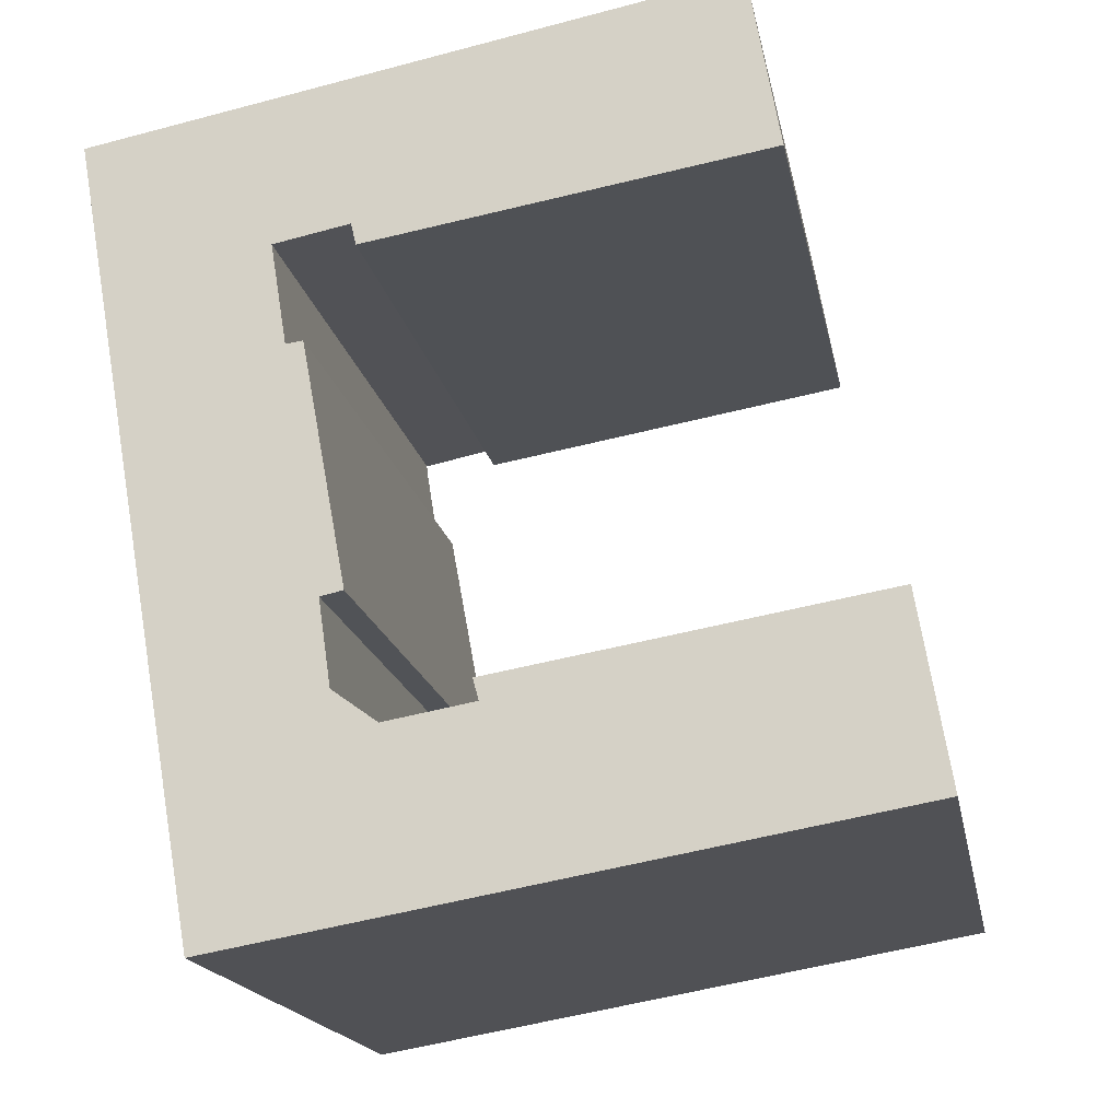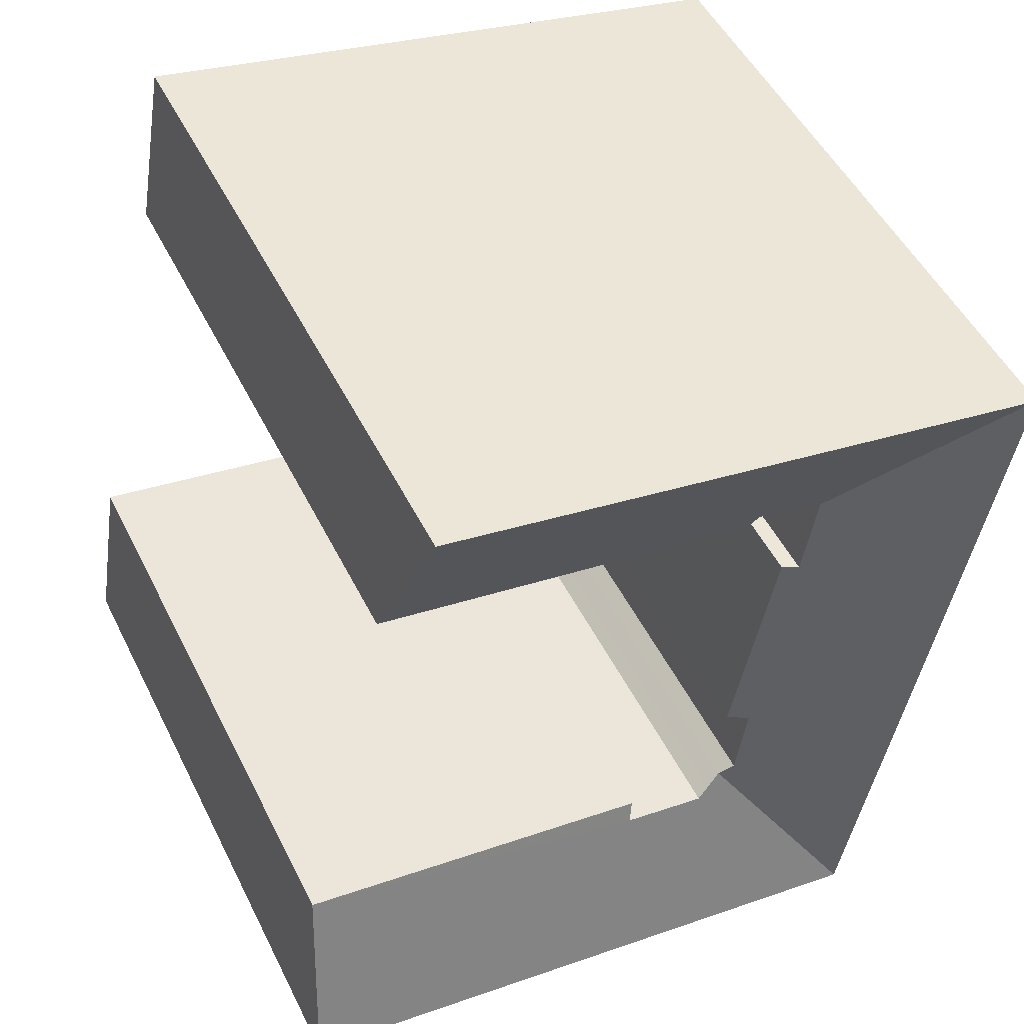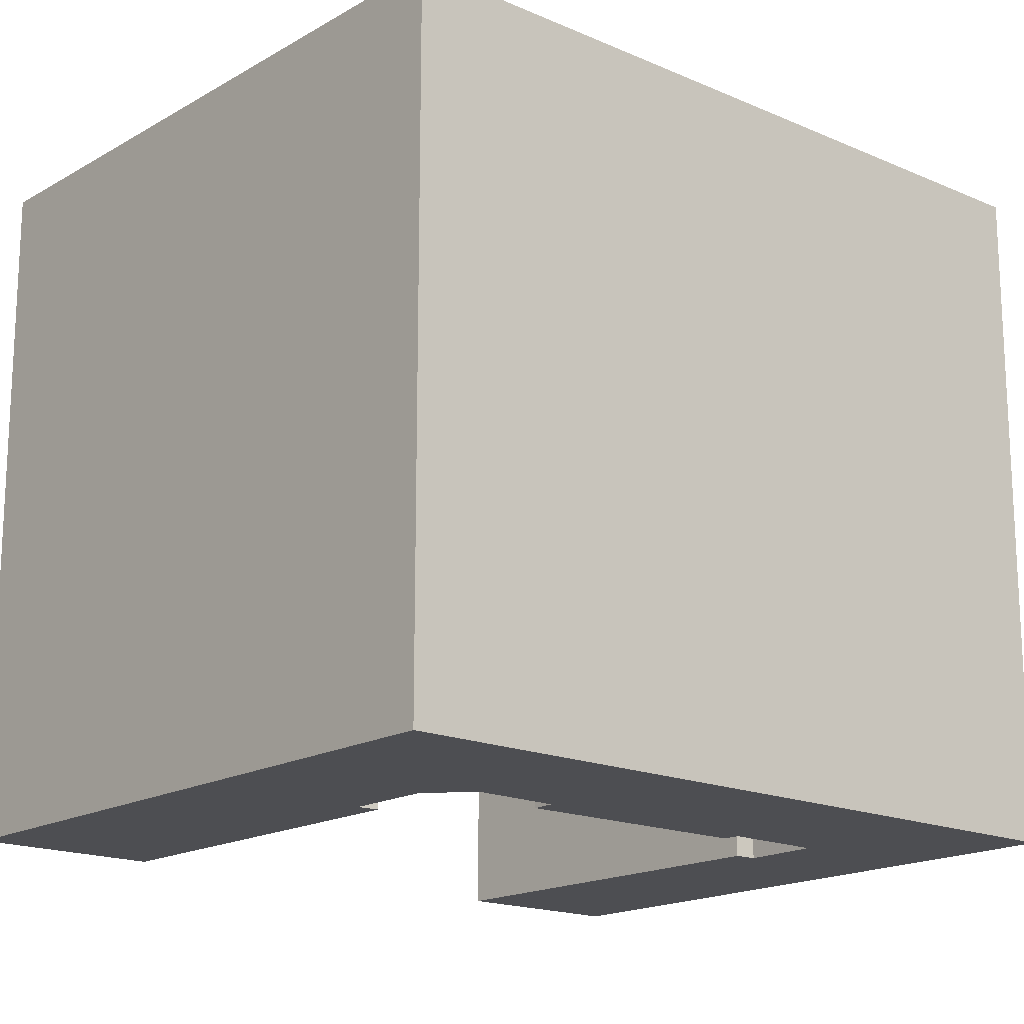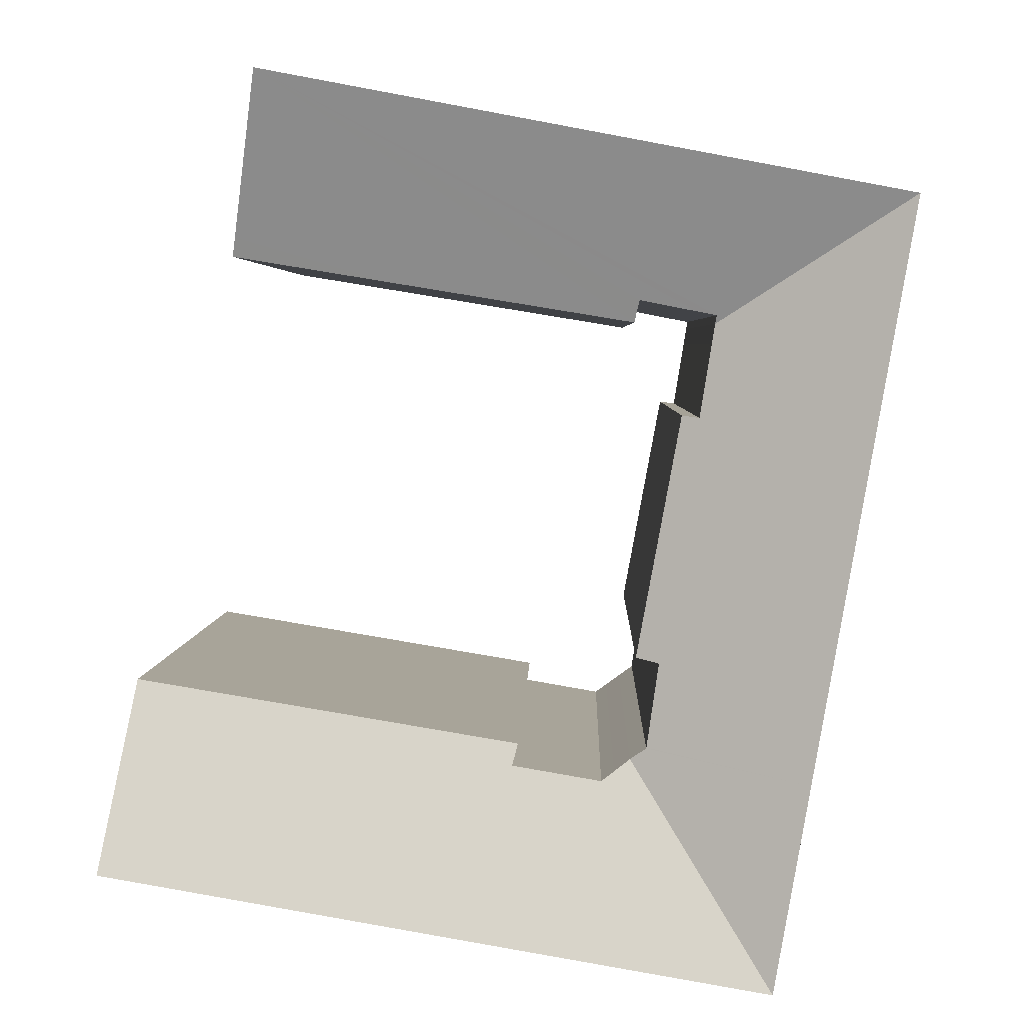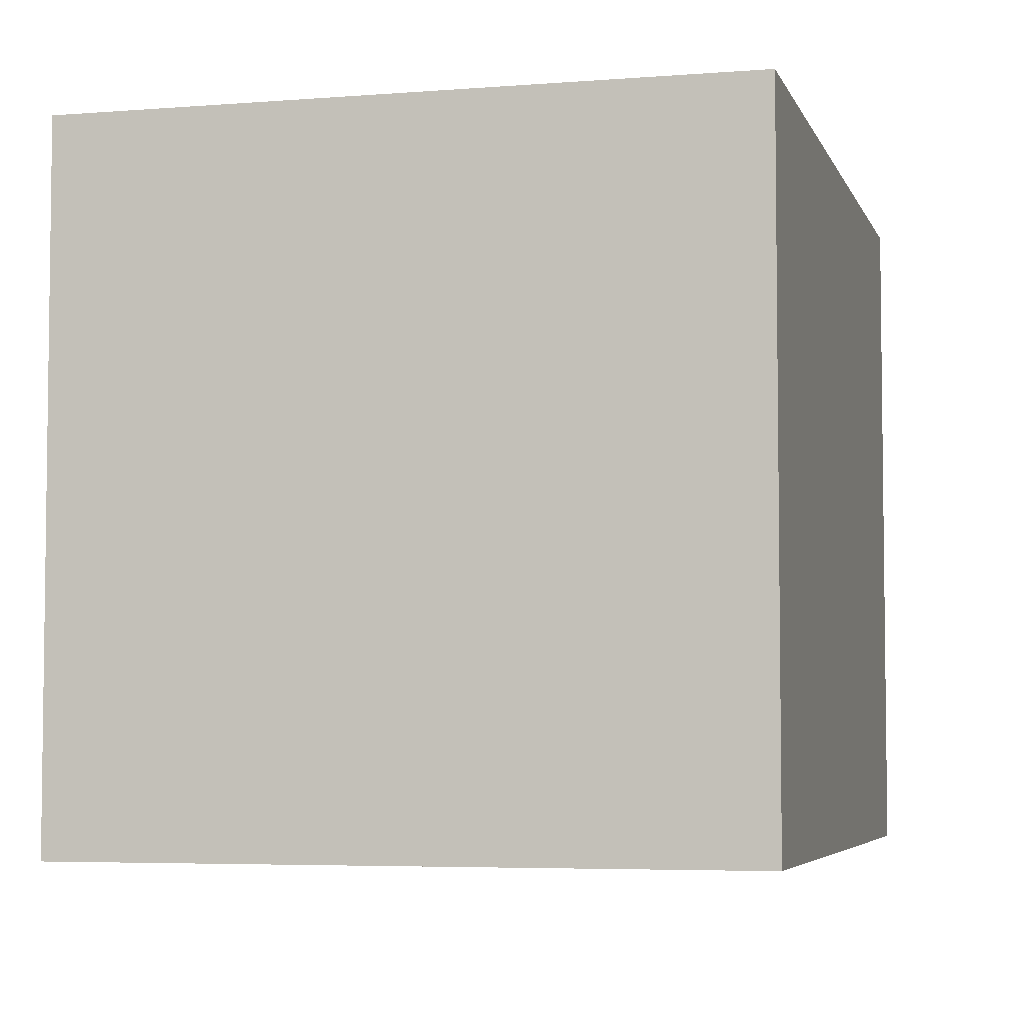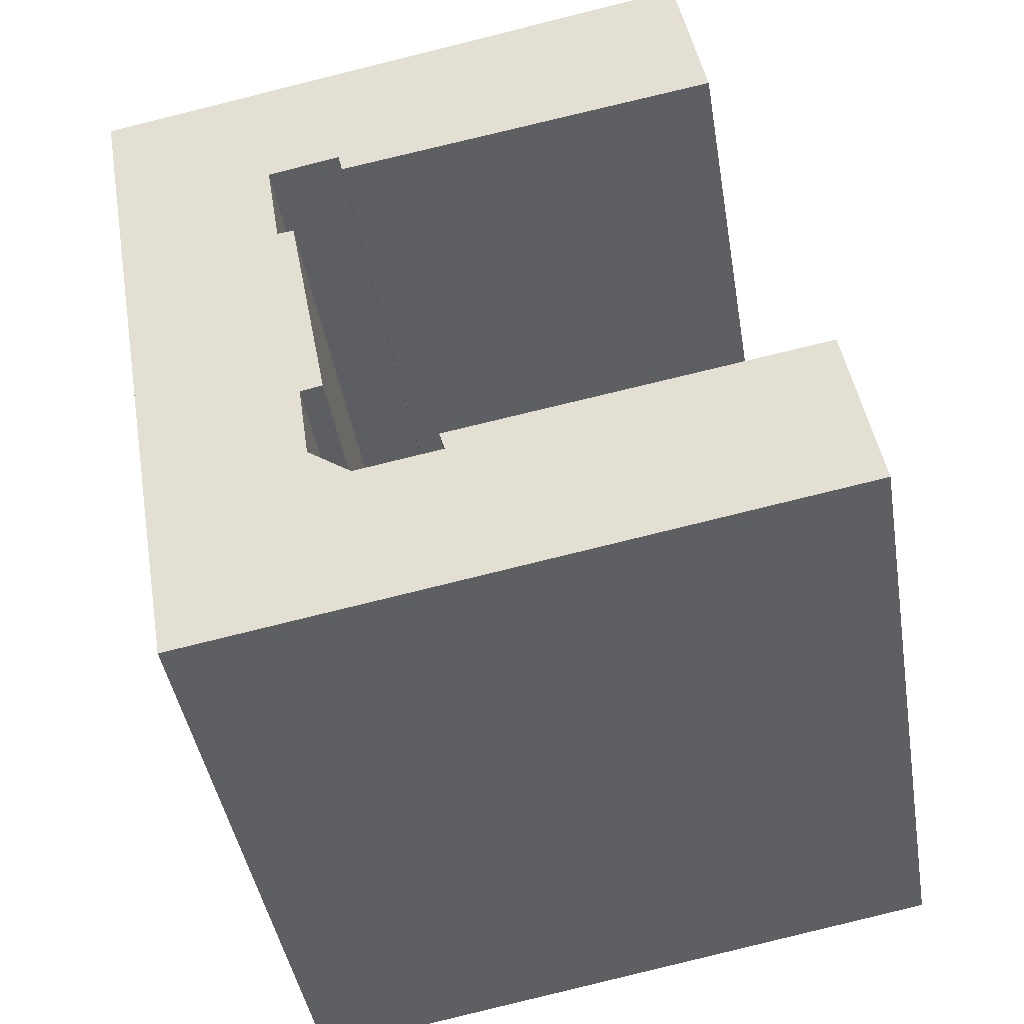
<metadata>
{"format":"obj","ext":"obj","renderer":"f3d","projection":"perspective","resolution":1024,"background":"white","views":[{"elev":-17.6,"azim":10.6,"up":"+Z"},{"elev":50.3,"azim":154.1,"up":"+Z"},{"elev":-17.2,"azim":-140.9,"up":"+Y"},{"elev":3.9,"azim":-178.5,"up":"+Z"},{"elev":-4.9,"azim":-175.3,"up":"+Y"},{"elev":-43.2,"azim":9.4,"up":"+Z"}]}
</metadata>
<code>
v  7.015 19.32 -6.734
v  6.477 4.166e-16 -6.803
v  7.015 4.123e-16 -6.734
v  6.477 19.53 -6.803
v  10.06 1.436e-15 -23.45
v  12.29 1.083e-15 -17.69
v  4.242 1.498e-15 -24.46
v  9.497 1.113e-15 -18.17
v  9.094 1.095e-15 -17.88
v  8.596 1.072e-15 -17.52
v  8.09 1.05e-15 -17.15
v  8.086 1.048e-15 -17.12
v  7.703 8.865e-16 -14.48
v  3.118 1.101e-15 -17.98
v  8.419 8.772e-16 -14.32
v  2.78 9.816e-16 -16.03
v  1.999 7.058e-16 -11.53
v  6.106 2.753e-16 -4.496
v  6.009 2.383e-16 -3.892
v  5.966 2.221e-16 -3.627
v  21.01 1.102e-16 -1.799
v  20.99 1.029e-16 -1.681
v  16.23 1.58e-16 -2.581
v  20.91 7.421e-17 -1.212
v  20.03 -2.319e-16 3.787
v  5.804 -6.717e-17 1.097
v  8.347 1.936e-16 -3.161
v  8.503 2.355e-16 -3.846
v  6.601 2.145e-16 -3.503
v  0.949 3.35e-16 -5.471
v  0.272 9.595e-17 -1.567
v  0 0 0
v  25.05 1.277e-15 -20.86
v  24.18 9.555e-16 -15.61
v  24.47 1.283e-15 -20.96
v  24.08 9.203e-16 -15.03
v  12.11 1.043e-15 -17.03
v  5.966 19.62 -3.627
v  6.009 19.52 -3.892
v  6.106 19.52 -4.496
v  16.23 19.27 -2.581
v  8.503 19.35 -3.846
v  21.01 19.22 -1.799
v  0.949 21.49 -5.471
v  0.272 21.49 -1.567
v  1.999 21.49 -11.53
v  2.78 21.49 -16.03
v  3.118 21.49 -17.98
v  4.242 21.49 -24.46
v  8.09 19.59 -17.15
v  8.596 19.43 -17.52
v  9.094 19.58 -17.88
v  9.497 19.7 -18.17
v  0 21.49 1.316e-15
v  8.419 19.29 -14.32
v  7.703 19.57 -14.48
v  8.086 19.59 -17.12
v  10.06 21.49 -23.45
v  24.47 21.49 -20.96
v  25.05 21.49 -20.86
v  24.18 19.69 -15.61
v  24.08 19.5 -15.03
v  12.11 19.47 -17.03
v  12.29 19.7 -17.69
v  5.804 21.49 1.097
v  20.03 21.49 3.787
v  20.91 19.46 -1.212
v  8.347 19.63 -3.161
v  6.601 19.62 -3.503
v  20.99 19.27 -1.681
g defaultobject
f 1 2 3
f 2 1 4
f 5 6 7
f 8 7 6
f 9 7 8
f 10 7 9
f 11 7 10
f 12 7 11
f 13 7 12
f 14 7 13
f 15 3 13
f 14 13 3
f 16 14 3
f 17 16 3
f 2 17 3
f 18 17 2
f 19 17 18
f 20 17 19
f 21 22 23
f 24 23 22
f 25 23 24
f 26 23 25
f 27 23 26
f 28 23 27
f 29 27 26
f 20 29 26
f 17 20 26
f 30 17 26
f 31 30 26
f 32 31 26
f 33 34 35
f 5 35 34
f 36 5 34
f 6 5 36
f 37 6 36
f 19 38 20
f 38 19 39
f 39 19 18
f 39 18 40
f 40 18 2
f 40 2 4
f 41 28 42
f 28 41 43
f 28 43 23
f 23 43 21
f 44 31 45
f 31 44 30
f 30 44 46
f 30 46 17
f 17 46 47
f 17 47 16
f 16 47 48
f 16 48 14
f 14 48 49
f 14 49 7
f 10 50 11
f 50 10 51
f 51 10 9
f 51 9 52
f 52 9 8
f 52 8 53
f 39 45 54
f 45 39 44
f 44 39 40
f 44 40 4
f 44 4 46
f 46 4 1
f 46 1 55
f 46 55 56
f 46 56 47
f 47 56 57
f 47 57 48
f 48 57 50
f 48 50 51
f 48 51 49
f 58 7 49
f 7 58 59
f 7 59 60
f 7 60 5
f 5 60 33
f 5 33 35
f 61 36 34
f 36 61 62
f 54 31 32
f 31 54 45
f 63 6 37
f 6 63 64
f 26 54 32
f 54 26 25
f 54 25 65
f 65 25 66
f 56 15 13
f 15 56 55
f 62 64 63
f 64 62 59
f 59 62 61
f 59 61 60
f 51 58 49
f 58 51 52
f 58 52 53
f 58 53 59
f 59 53 64
f 64 8 6
f 8 64 53
f 67 25 24
f 25 67 66
f 68 28 27
f 28 68 42
f 66 38 65
f 38 66 69
f 69 66 68
f 68 66 42
f 42 66 41
f 41 66 67
f 41 67 70
f 41 70 43
f 54 38 39
f 38 54 65
f 55 3 15
f 3 55 1
f 62 37 36
f 37 62 63
f 69 20 38
f 20 69 68
f 20 68 29
f 29 68 27
f 12 56 13
f 56 12 57
f 57 12 11
f 57 11 50
f 22 67 24
f 67 22 70
f 70 22 21
f 70 21 43
f 60 34 33
f 34 60 61

</code>
